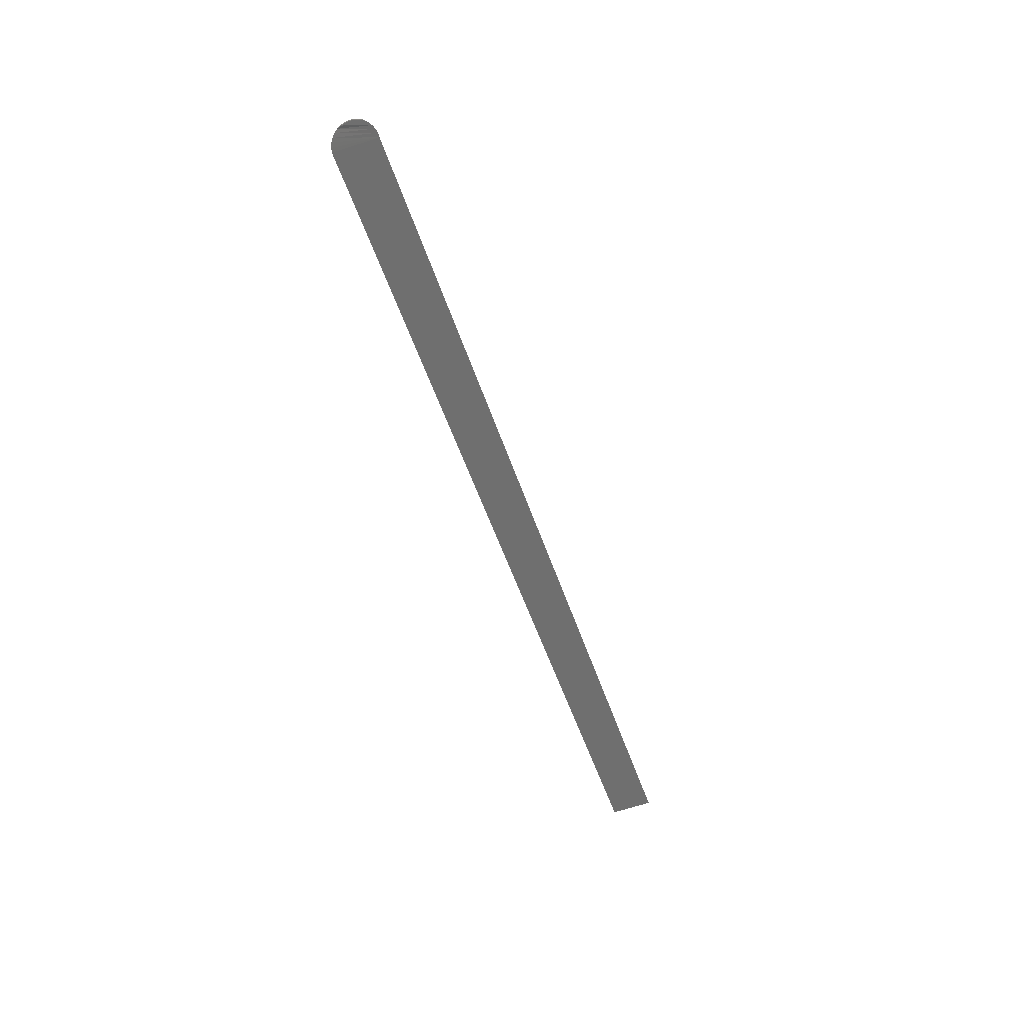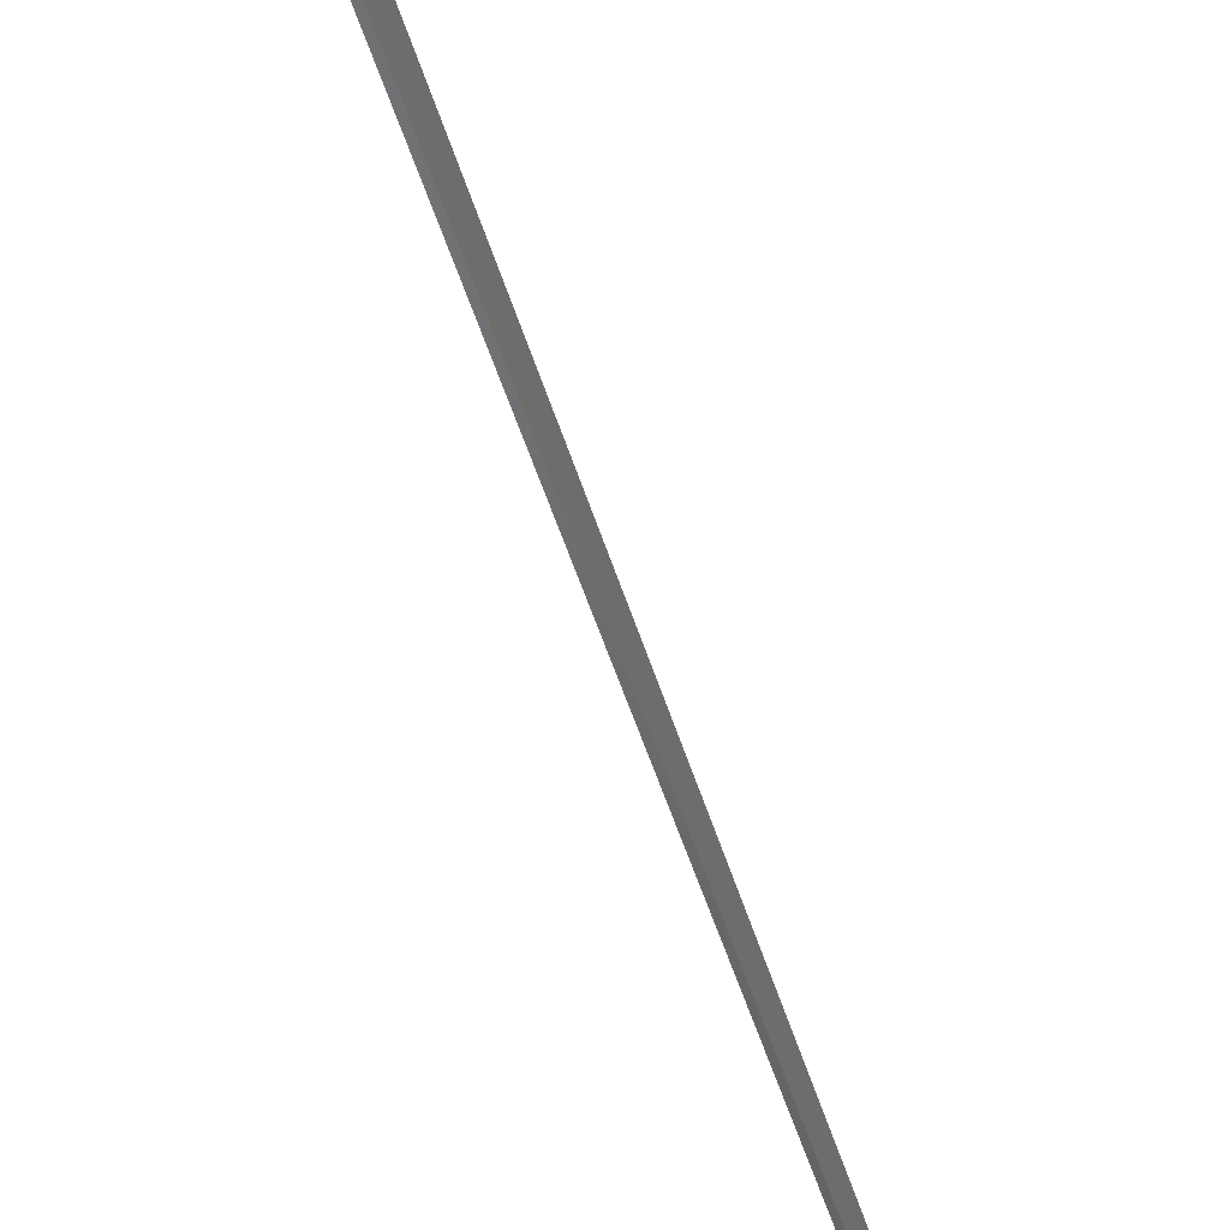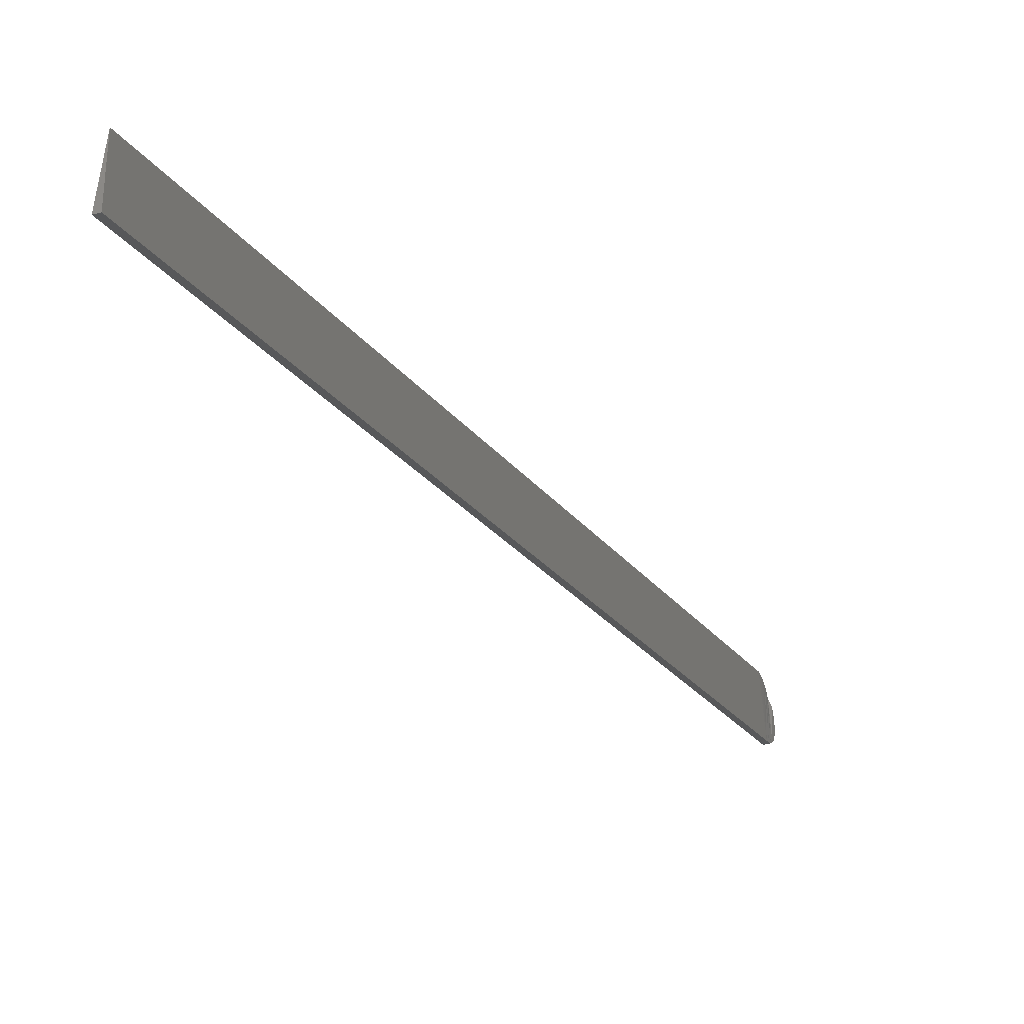
<metadata>
{"format":"stl","ext":"stl","renderer":"f3d","projection":"perspective","resolution":1024,"background":"white","views":[{"elev":28.2,"azim":-113.5,"up":"+Z"},{"elev":-28.0,"azim":17.5,"up":"+Y"},{"elev":-38.8,"azim":-158.5,"up":"+Y"}]}
</metadata>
<code>
# stl→obj: 31 verts, 58 faces
v 0.001135 0.2277 0.568
v 0.002855 0.2084 0.5661
v 0.0008565 0.23 0.5661
v 0.002952 0.2065 0.5638
v 0.0006018 0.2319 0.5638
v 0.002993 0.2051 0.5611
v 0.0003812 0.2333 0.5611
v 0.00277 0.0001282 -4.737e-05
v 0 0.03002 -1.838e-18
v 0 0.2341 0.5523
v 0.002706 0.2108 0.568
v 0.001428 0.2251 0.5694
v 0.001723 0.2222 0.5703
v 0.002008 0.2192 0.5706
v 0.002274 0.2163 0.5703
v 0.002509 0.2134 0.5694
v 0.002975 0.2042 0.5583
v 7.441e-05 0.2344 0.5553
v 0.0002031 0.2341 0.5583
v -5.33e-18 0.2083 0.5661
v -2.119e-18 0.2276 0.568
v -5.511e-18 0.2064 0.5638
v -5.586e-18 0.205 0.5612
v 0 0 0
v -5.051e-18 0.2106 0.568
v -4.685e-18 0.2133 0.5695
v -4.245e-18 0.2161 0.5703
v -3.749e-18 0.2191 0.5706
v -3.216e-18 0.2221 0.5703
v -2.665e-18 0.225 0.5694
v -5.554e-18 0.2041 0.5583
f 1 2 3
f 3 2 4
f 3 4 5
f 5 4 6
f 5 6 7
f 8 9 10
f 11 2 1
f 11 1 12
f 11 12 13
f 11 13 14
f 11 14 15
f 11 15 16
f 17 8 10
f 17 10 18
f 17 18 19
f 17 19 7
f 17 7 6
f 3 20 21
f 22 20 3
f 5 22 3
f 23 22 5
f 7 23 5
f 10 9 24
f 25 26 27
f 25 27 28
f 25 28 29
f 25 29 30
f 25 30 21
f 25 21 20
f 31 23 7
f 31 7 19
f 31 19 18
f 31 18 10
f 31 10 24
f 24 8 31
f 31 8 17
f 31 17 23
f 23 17 6
f 23 6 22
f 22 6 4
f 22 4 20
f 20 4 2
f 20 2 25
f 25 2 11
f 25 11 26
f 26 11 16
f 26 16 27
f 27 16 15
f 27 15 28
f 28 15 14
f 28 14 29
f 29 14 13
f 29 13 30
f 30 13 12
f 30 12 21
f 21 12 1
f 21 1 3
f 24 9 8

</code>
